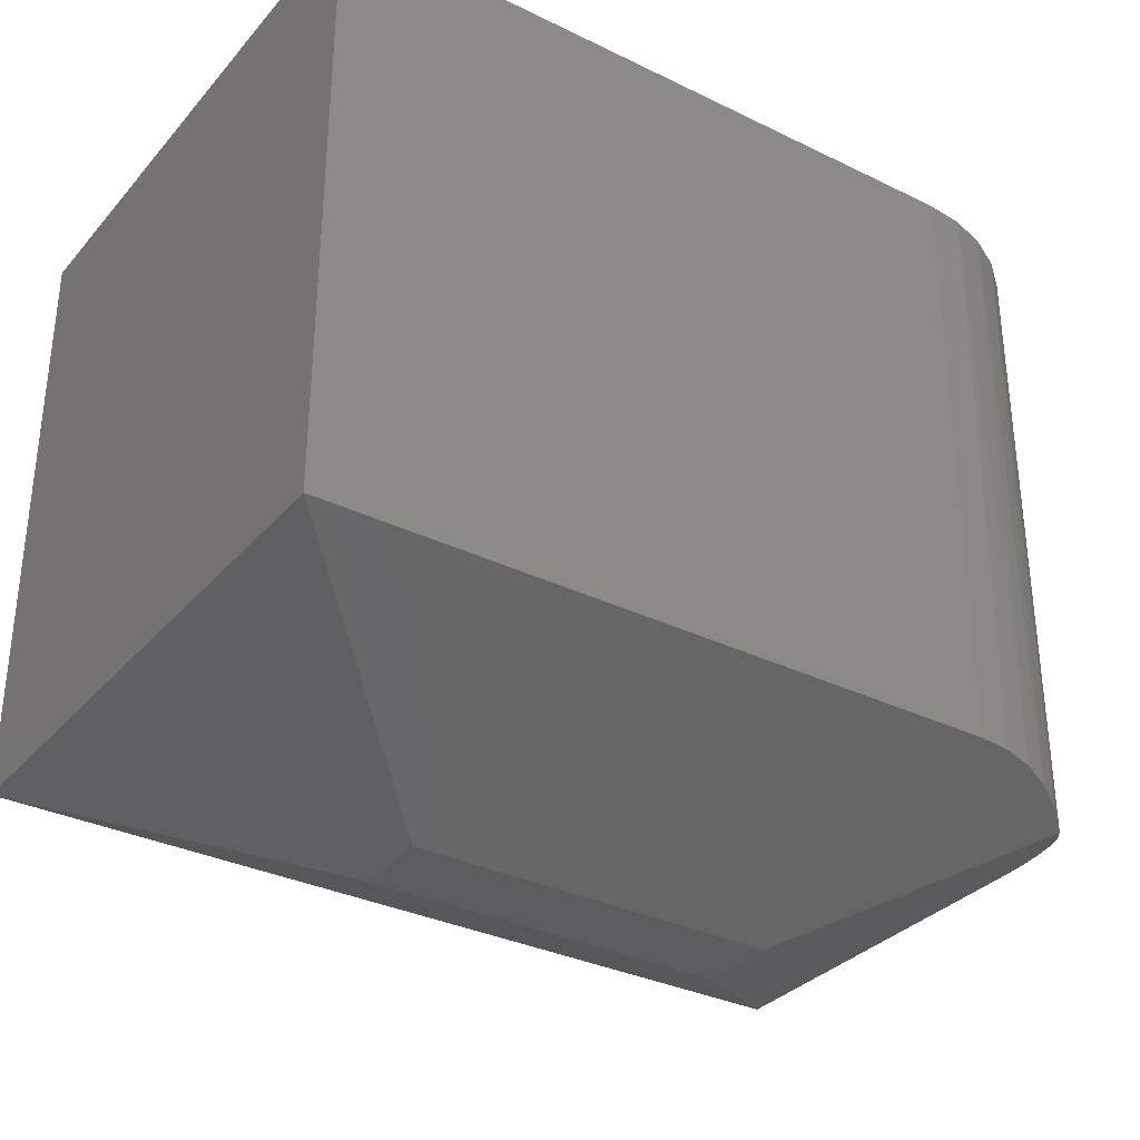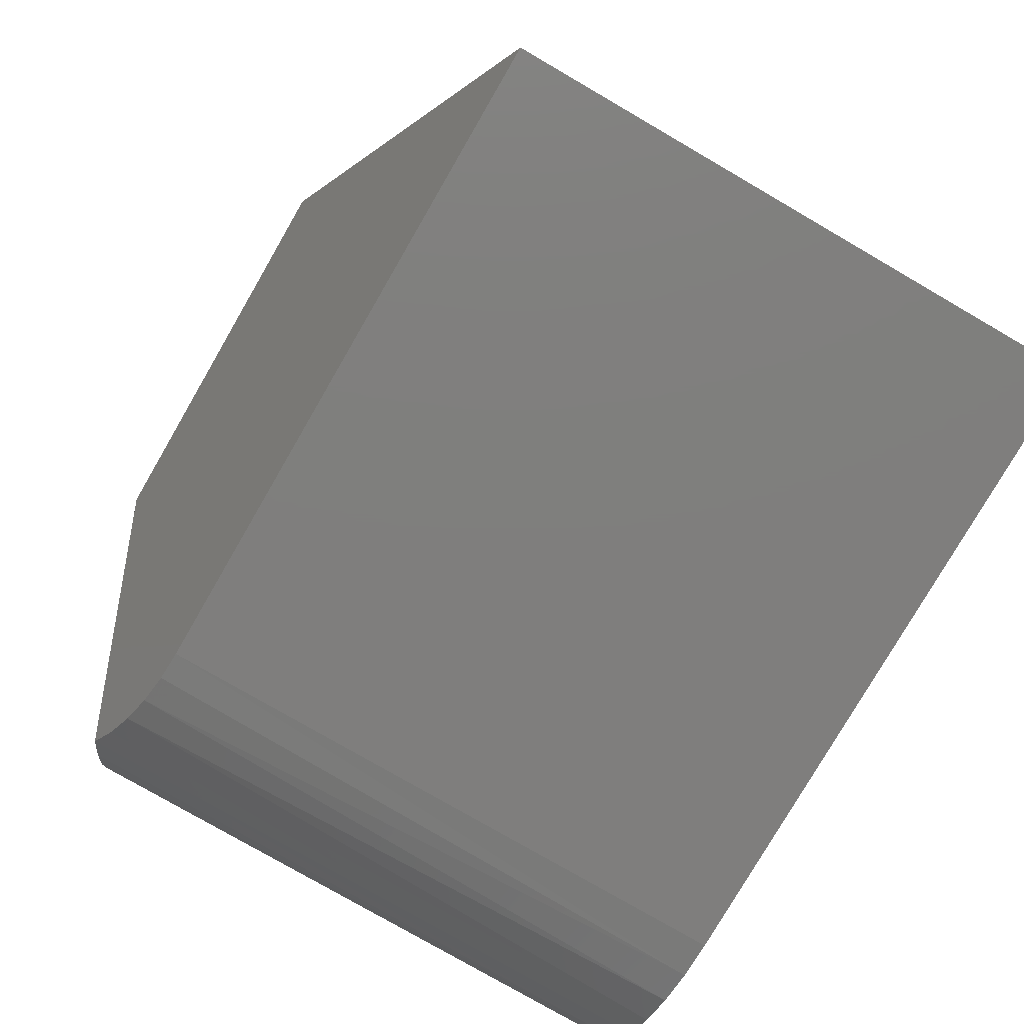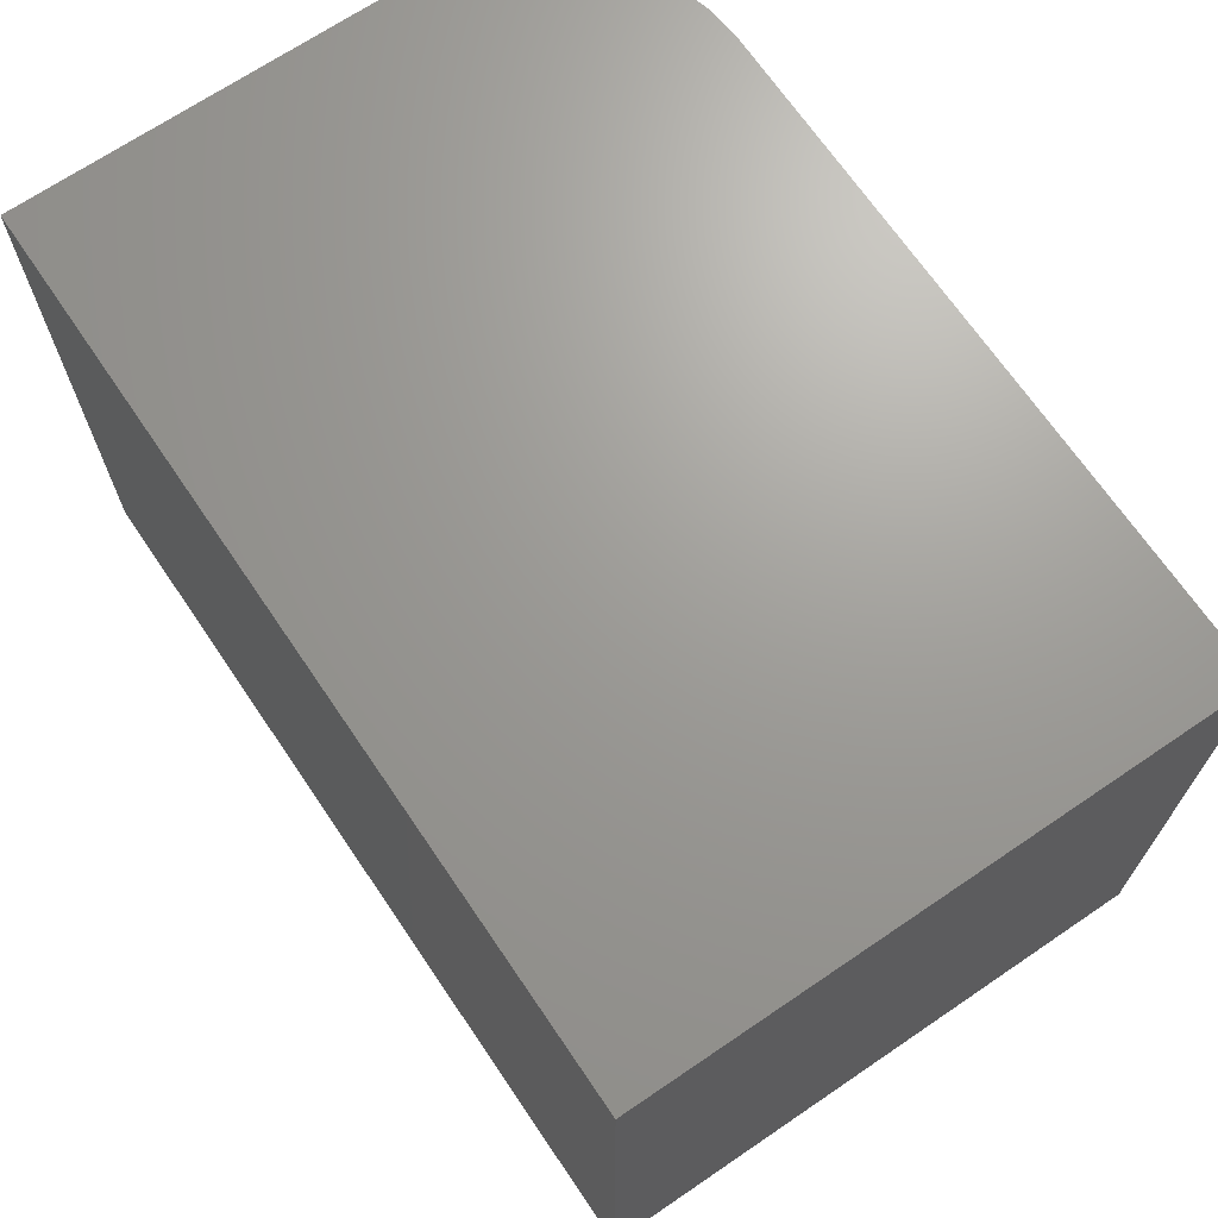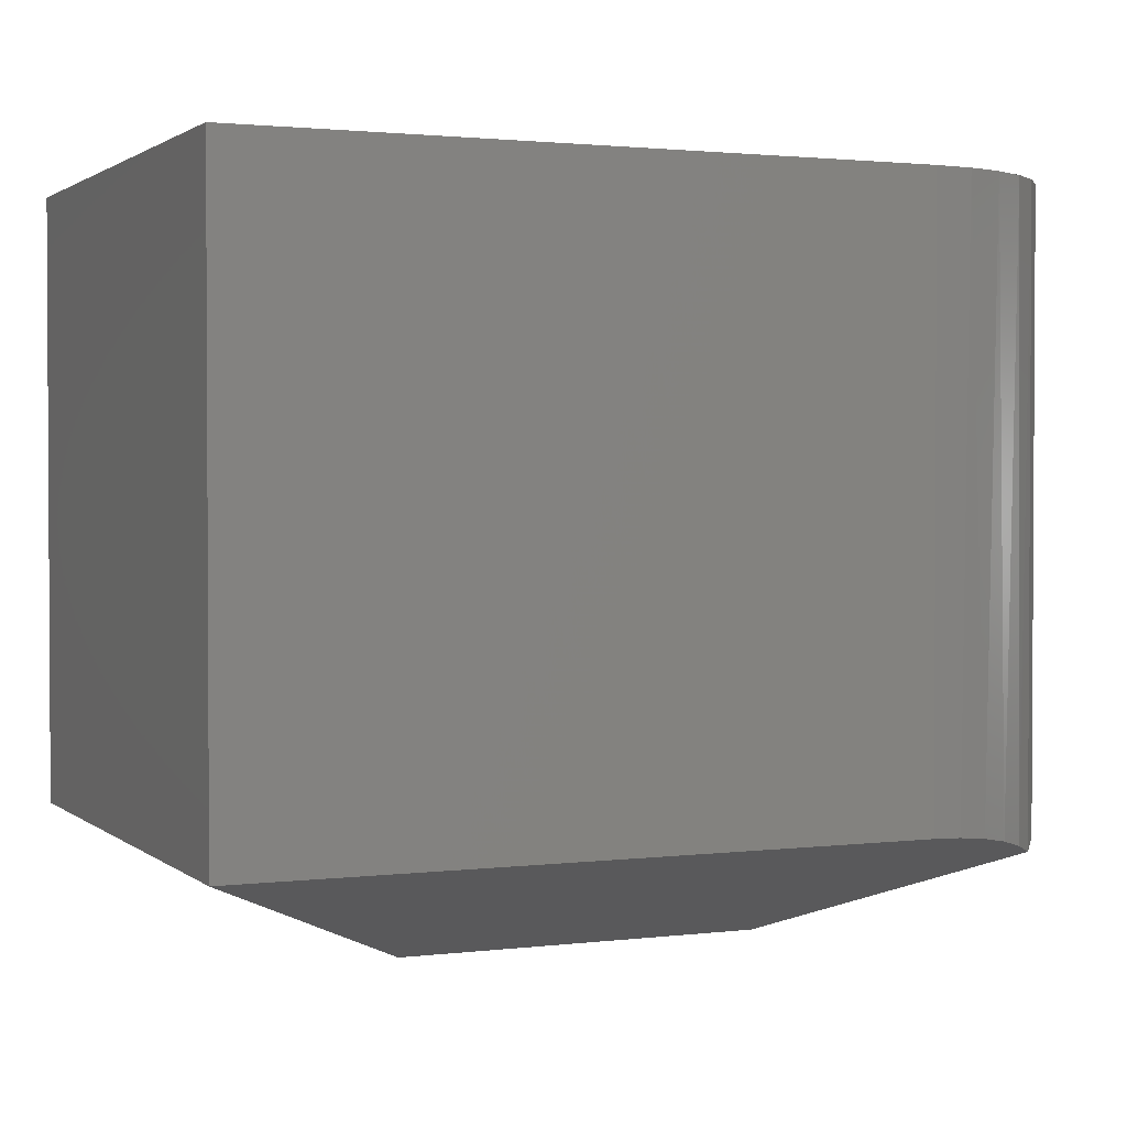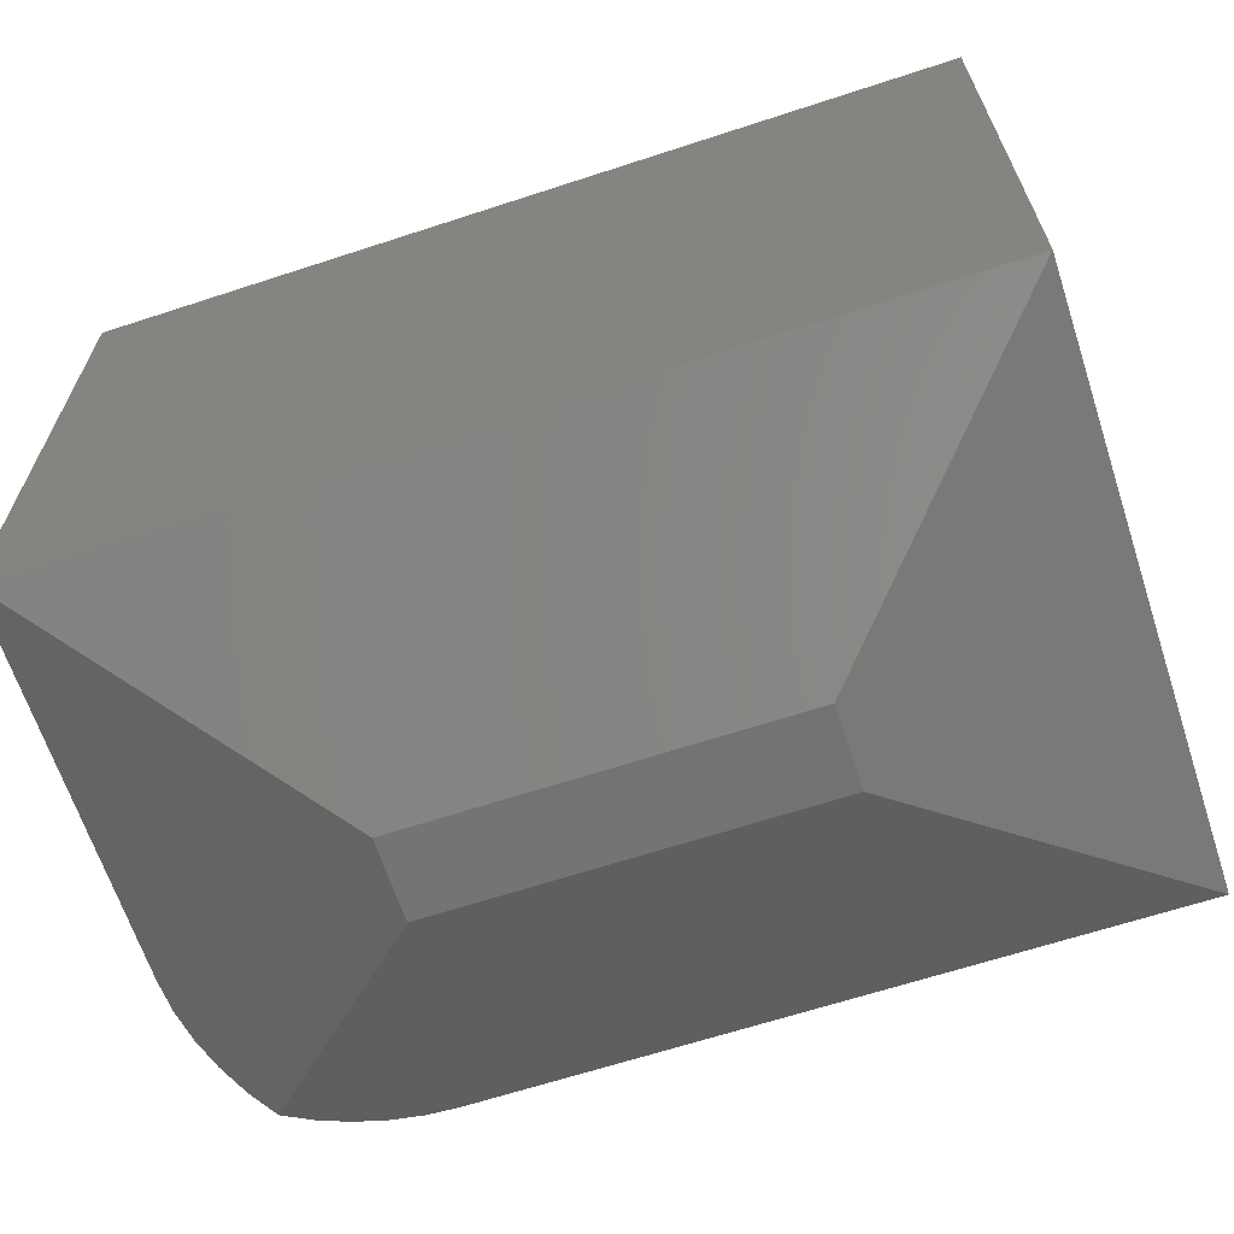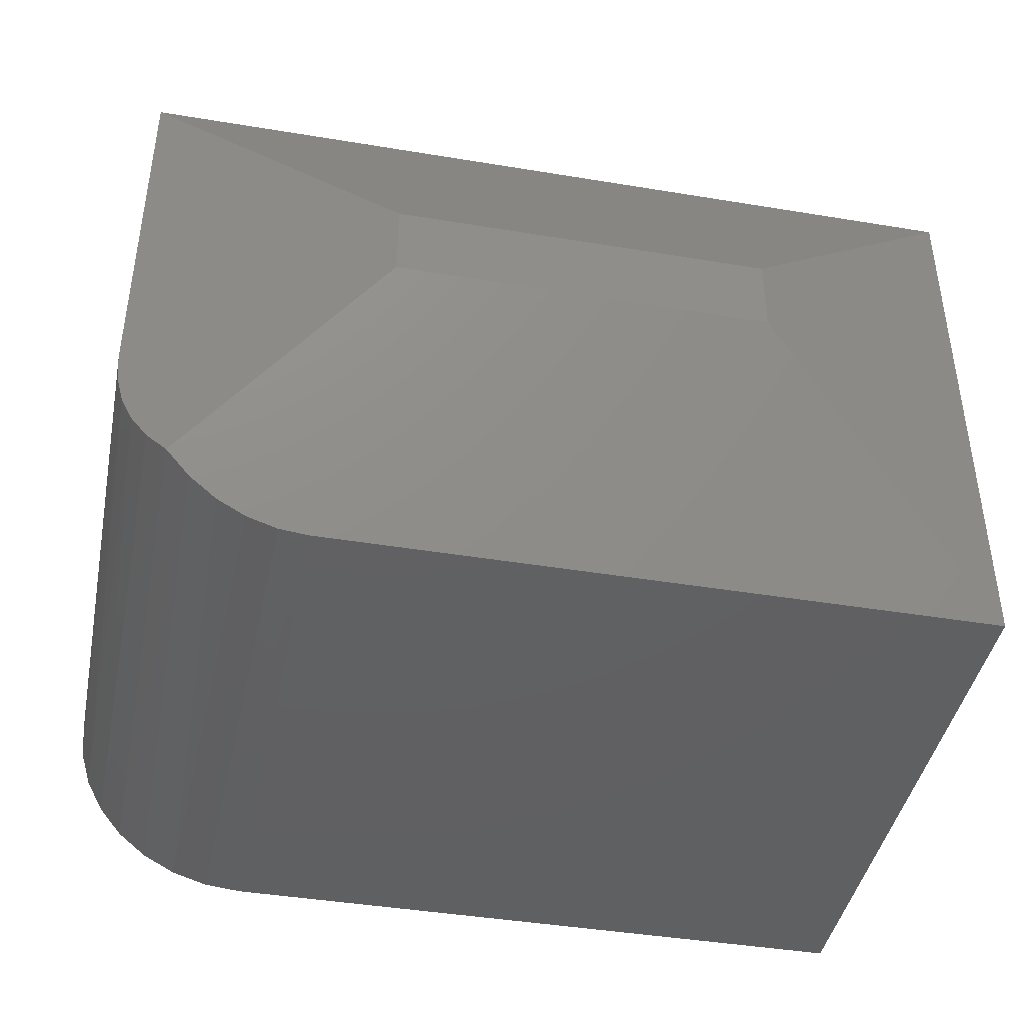
<metadata>
{"format":"stl","ext":"stl","renderer":"f3d","projection":"perspective","resolution":1024,"background":"white","views":[{"elev":-32.8,"azim":-34.0,"up":"+Z"},{"elev":-78.6,"azim":-120.1,"up":"+Y"},{"elev":69.0,"azim":-124.2,"up":"+Z"},{"elev":1.8,"azim":-23.7,"up":"+Z"},{"elev":-65.3,"azim":-161.8,"up":"+Z"},{"elev":-42.5,"azim":168.8,"up":"+Y"}]}
</metadata>
<code>
# stl→obj: 30 verts, 56 faces
v -0.3828 -0.1953 0.1797
v -0.3828 -0.1484 0.1797
v -0.2344 6.115e-17 0.25
v -0.2344 -0.2266 0.25
v -0.2358 -0.2449 0.2493
v -0.2402 -0.2629 0.2473
v -0.2472 -0.2799 0.2439
v -0.2569 -0.2956 0.2393
v -0.2687 -0.3094 0.2337
v -0.2827 -0.3214 0.2394
v -0.2988 -0.3312 0.244
v -0.3159 -0.3382 0.2474
v -0.3341 -0.3424 0.2494
v -0.3516 -0.3438 0.25
v -0.75 -0.3438 0.25
v -0.6016 -0.1953 0.1797
v -0.75 -0.3438 0.6085
v -0.3516 -0.3438 0.6085
v -0.2344 -0.2266 0.6085
v -0.2344 8.105e-17 0.6085
v -0.3287 -0.3415 0.6085
v -0.3067 -0.3348 0.6085
v -0.2865 -0.324 0.6085
v -0.2687 -0.3094 0.6085
v -0.2541 -0.2917 0.6085
v -0.2433 -0.2714 0.6085
v -0.2366 -0.2494 0.6085
v -0.75 2.38e-17 0.6085
v -0.75 -5.161e-17 0.25
v -0.6016 -0.1484 0.1797
f 1 2 3
f 1 3 4
f 1 4 5
f 1 5 6
f 1 6 7
f 1 7 8
f 1 8 9
f 1 9 10
f 1 10 11
f 1 11 12
f 1 12 13
f 1 13 14
f 1 14 15
f 1 15 16
f 15 14 17
f 17 14 18
f 4 3 19
f 19 3 20
f 18 21 22
f 18 22 23
f 18 23 24
f 18 24 25
f 18 25 26
f 18 26 27
f 18 27 19
f 18 19 20
f 18 20 28
f 18 28 17
f 27 26 6
f 7 6 26
f 26 25 7
f 7 25 8
f 23 22 11
f 12 11 22
f 22 21 12
f 4 19 5
f 5 19 27
f 5 27 6
f 8 25 9
f 9 25 24
f 9 24 10
f 10 24 23
f 10 23 11
f 18 14 21
f 21 14 13
f 21 13 12
f 29 28 3
f 3 28 20
f 17 28 15
f 15 28 29
f 16 30 1
f 1 30 2
f 15 29 16
f 16 29 30
f 3 2 29
f 29 2 30

</code>
